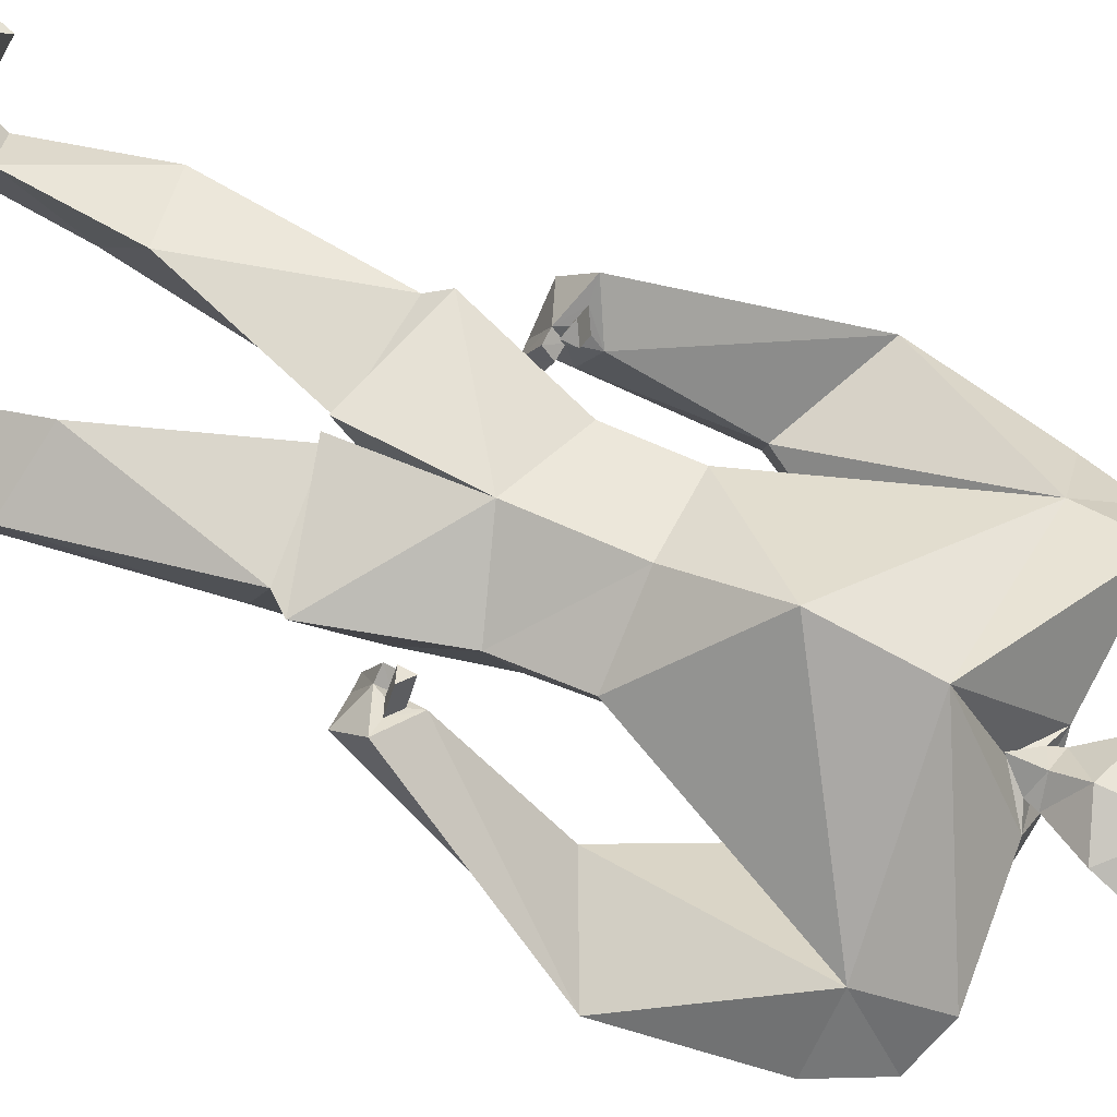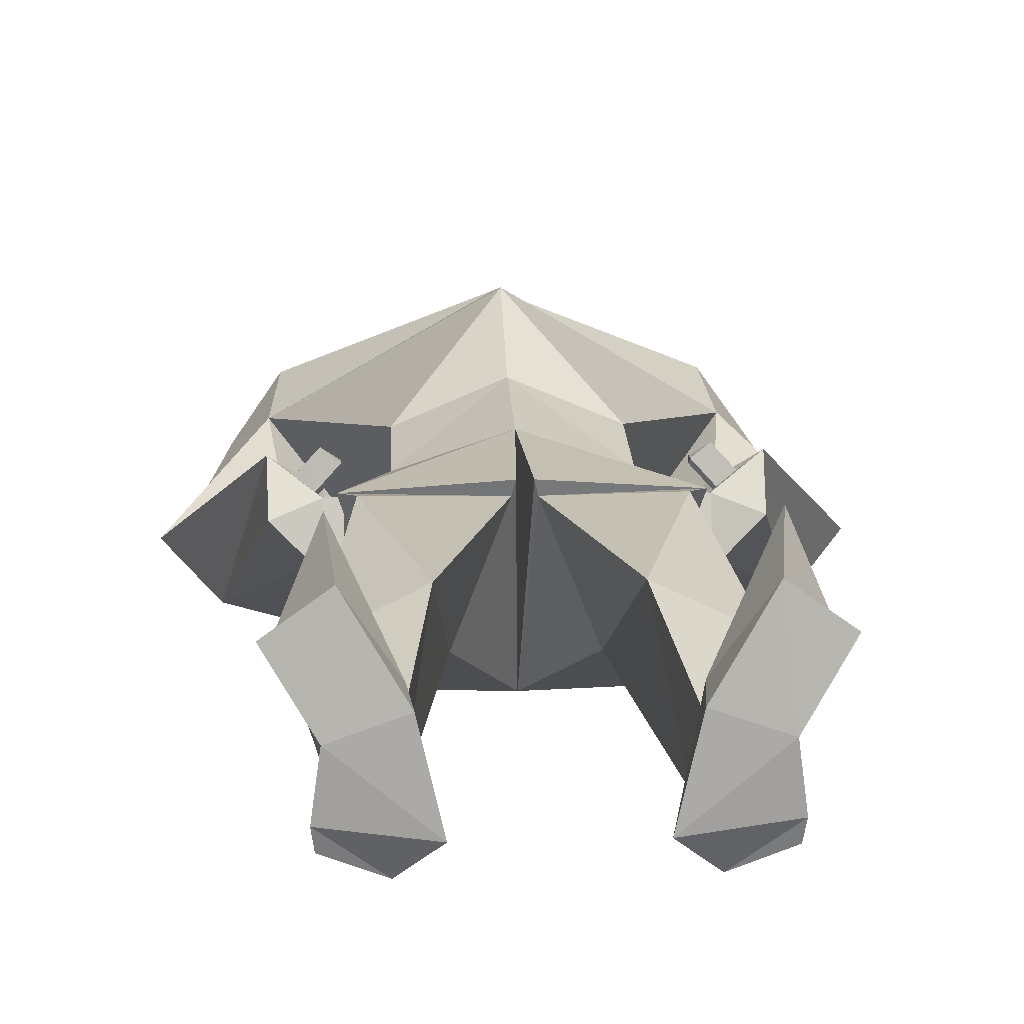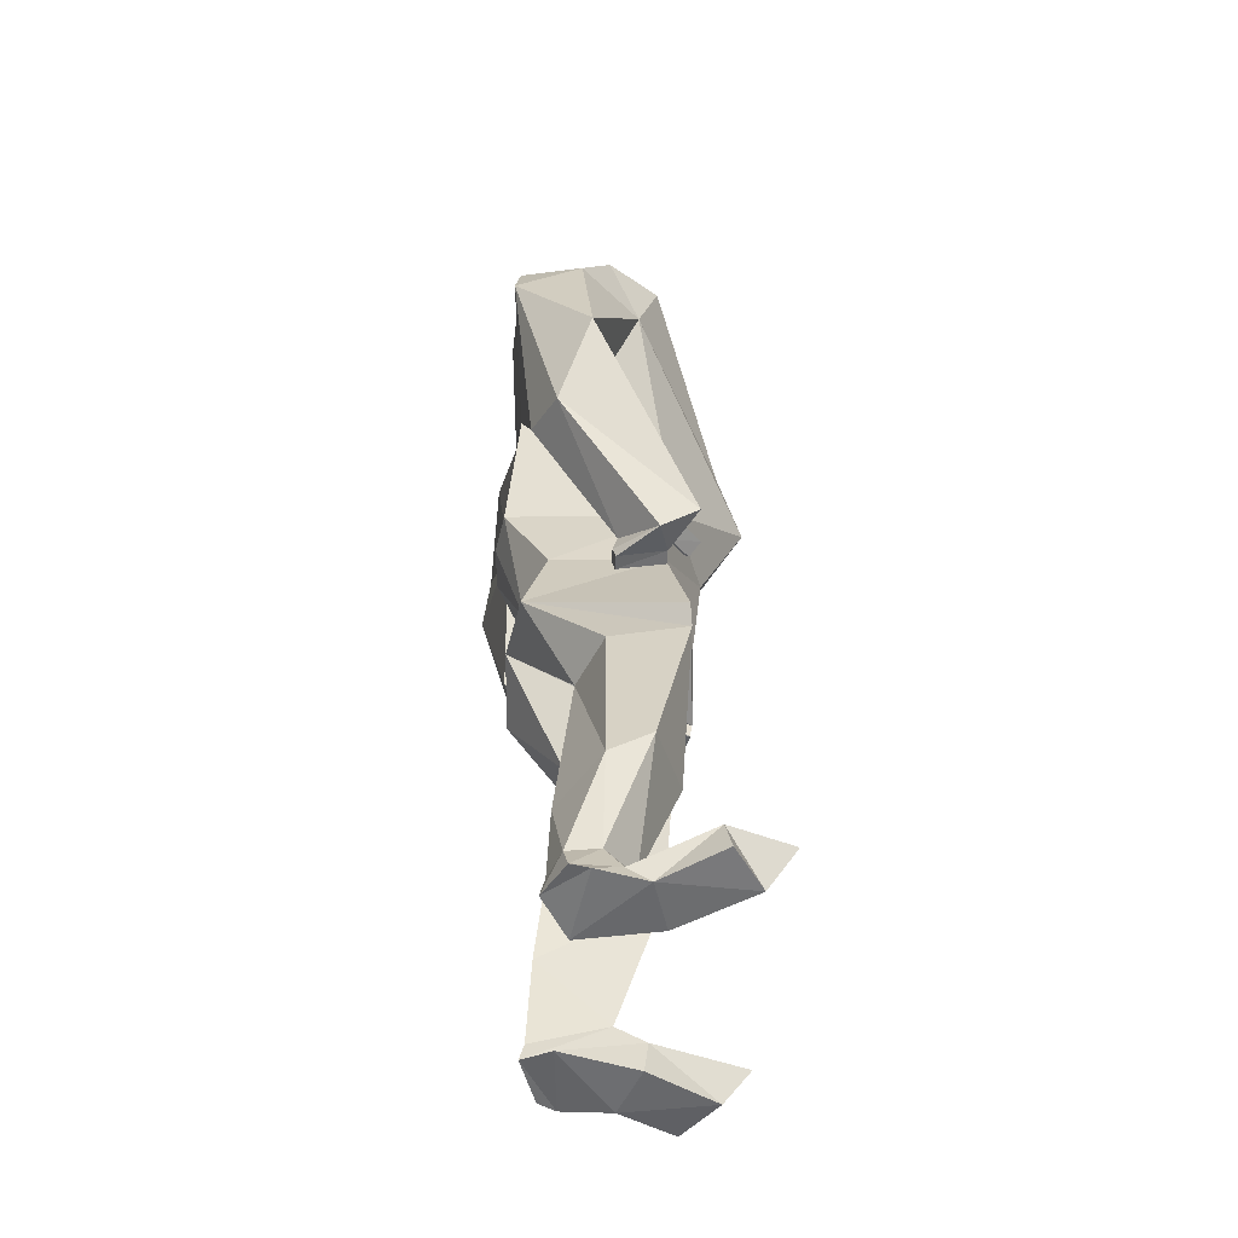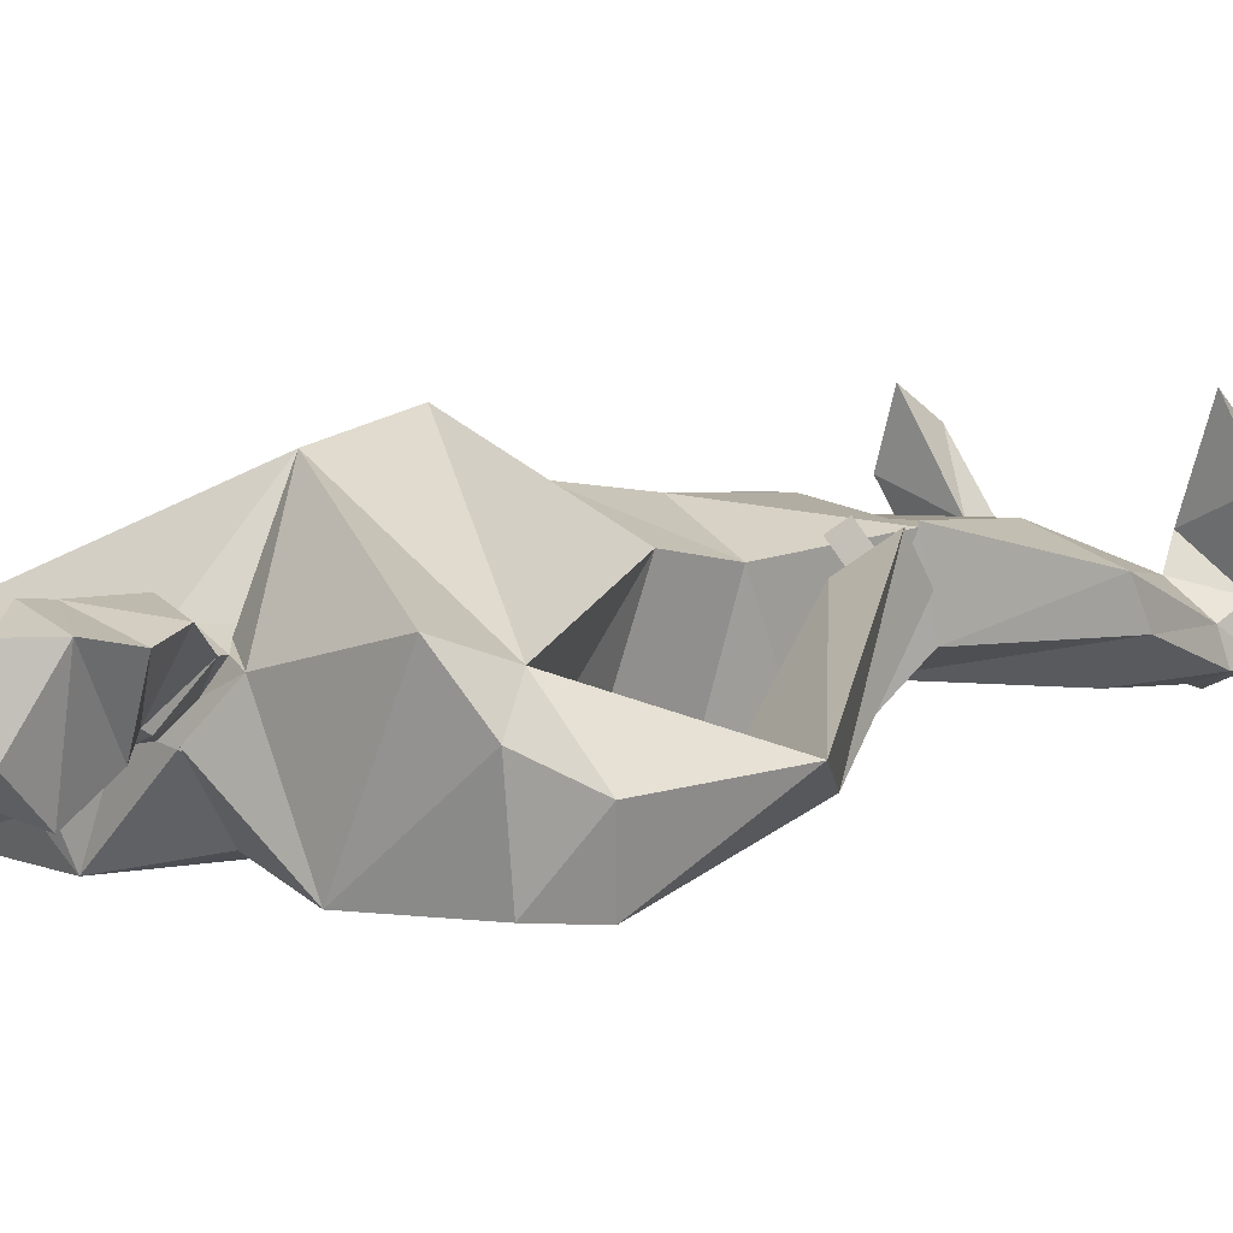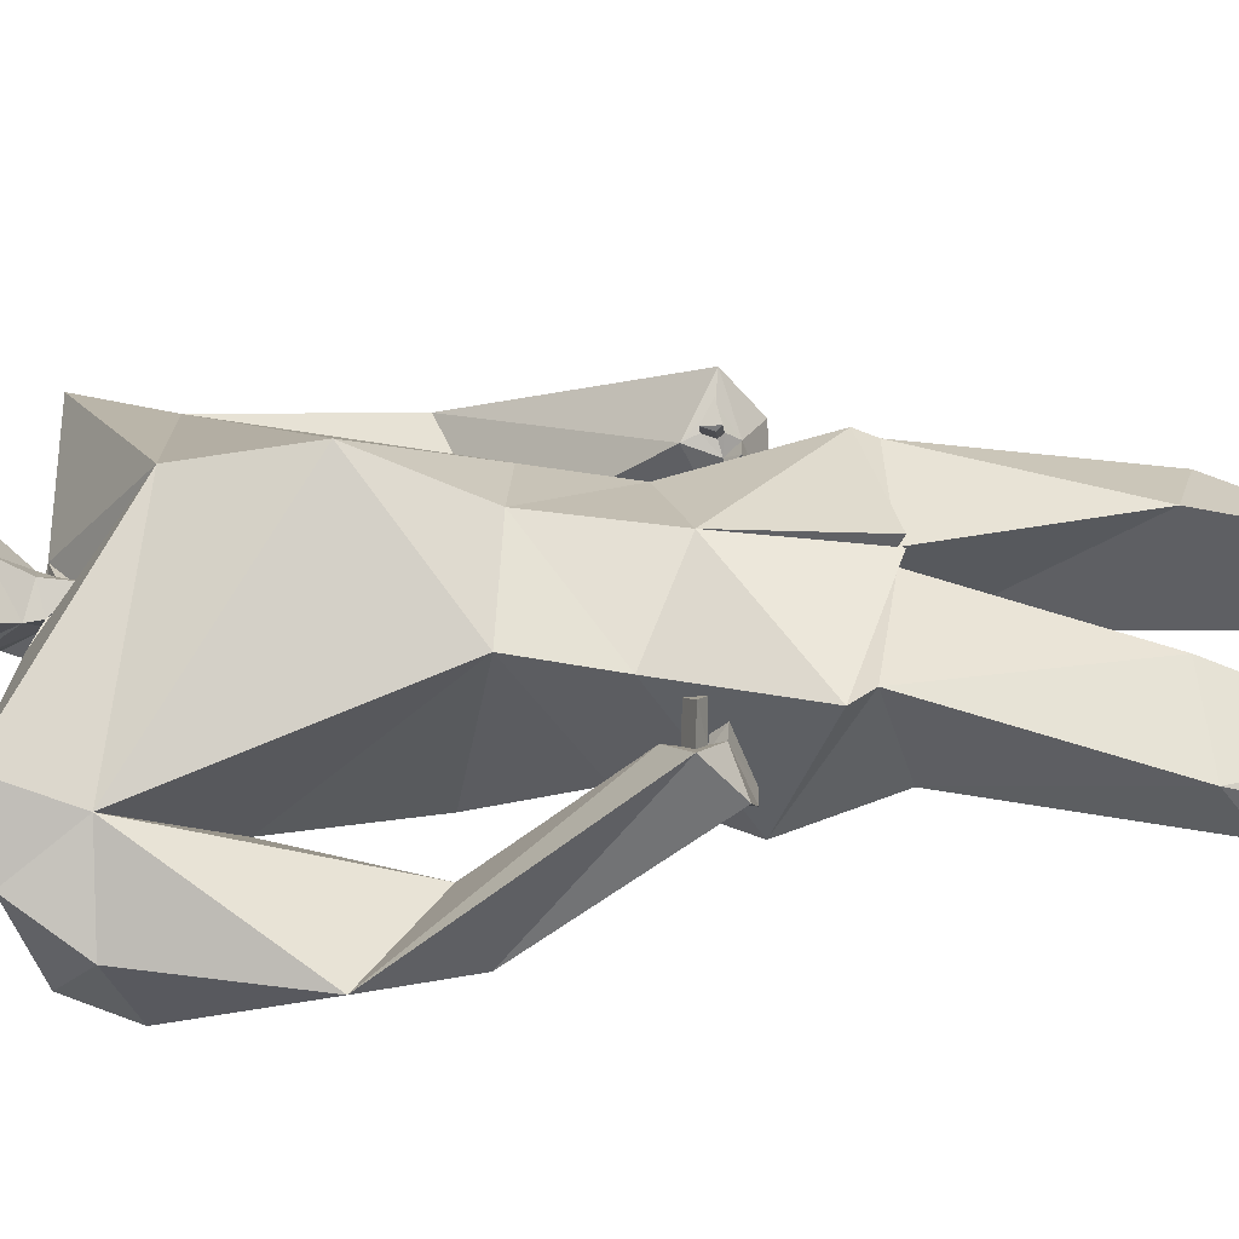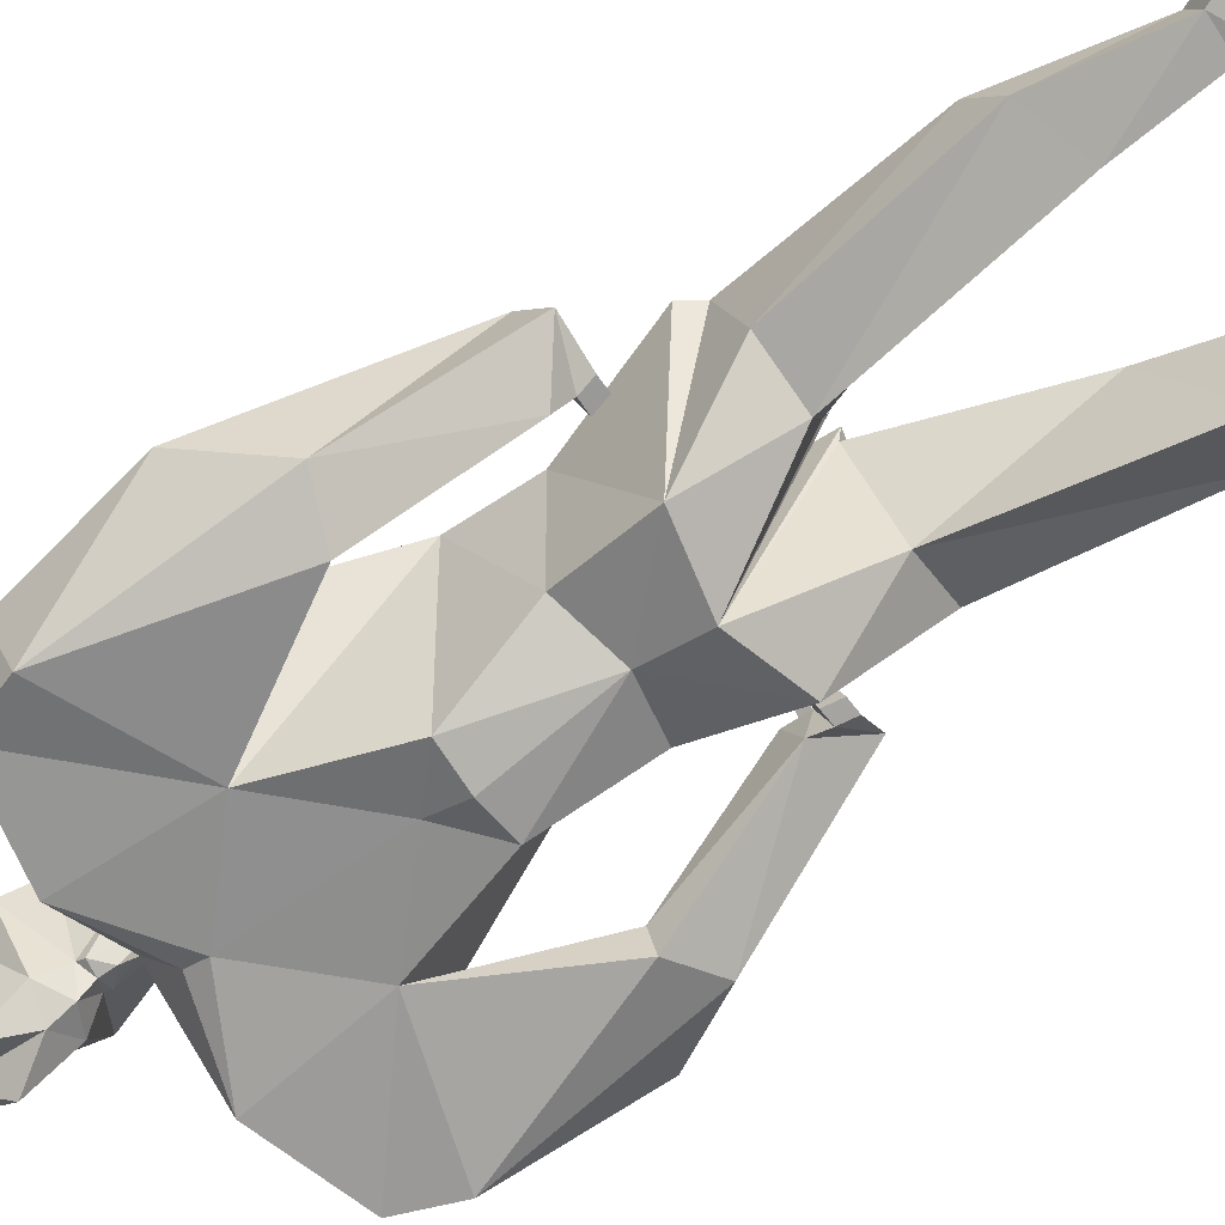
<metadata>
{"format":"obj","ext":"obj","renderer":"f3d","projection":"perspective","resolution":1024,"background":"white","views":[{"elev":73.2,"azim":115.1,"up":"+Z"},{"elev":15.6,"azim":-3.0,"up":"+Z"},{"elev":-53.4,"azim":-96.4,"up":"+Y"},{"elev":4.4,"azim":-140.0,"up":"+Z"},{"elev":41.4,"azim":-86.9,"up":"+Z"},{"elev":-64.7,"azim":-54.2,"up":"+Z"}]}
</metadata>
<code>
o Cube
v 0.403 3.781 -0.4926
v 0.1903 2.698 -0.4733
v 0.7454 3.832 0.1532
v 0.371 2.572 0.2629
v 0.2714 2.288 -0.274
v 0.3771 2.219 0.2102
v 0.3382 1.878 -0.3852
v 0.5439 1.696 0.2841
v 0.02684 1.554 0.3566
v 0.2219 1.503 -0.1462
v 0.03889 1.573 0.3021
v 0.4746 1.513 -0.04625
v 0.4842 1.619 0.297
v 0.4141 0.07261 -0.2675
v 0.3724 0.1692 0.2099
v 0.6035 0.04188 -0.1827
v 0.5772 0.07654 0.01255
v 0.3567 3.218 -0.4284
v 0.7829 3.524 0.06096
v 0.8715 3.661 -0.4901
v 0.9201 3.759 -0.087
v 0.9522 3.412 -0.5169
v 1.026 3.501 -0.2223
v 0.5665 2.064 -0.0116
v 0.5873 2.149 0.1753
v 0.7494 1.918 0.1409
v 0.7548 2.054 0.308
v 0.5745 1.974 -0.03356
v 0.5752 2.032 0.1378
v 0.5913 1.901 -0.02104
v 0.5866 1.982 0.1925
v 0.6937 2.633 -0.397
v 0.672 2.654 -0.2472
v 1.131 2.874 -0.1817
v 0.9184 2.543 -0.305
v 0.2786 0.00629 -0.1476
v 0.3554 0.01179 0.1895
v 0.614 0.0185 -0.1046
v 0.5847 0.006174 0.1102
v 0.5712 0.2582 0.632
v 0.6938 0.2069 0.3447
v 0.5431 0.04927 0.5046
v 0.7381 0.0493 0.3642
v 0.3835 0.2479 0.07895
v 0.5416 0.2016 -0.05932
v 0.4171 0.1559 -0.2467
v 0.5585 0.1514 -0.1999
v 0.6115 0.7802 0.1258
v 0.6057 0.6541 -0.05908
v 0.2873 0.8437 0.2668
v 0.381 0.5611 -0.2324
v 0.1769 3.795 0.02905
v 0.0838 3.756 0.06127
v 0.1033 3.812 0.06304
v 0.05929 3.974 -0.1089
v 0.2159 3.994 0.1573
v 0.05967 4.011 -0.08977
v 0.2648 4.168 0.1129
v 0.1204 4.109 -0.1615
v 0.2407 4.372 0.1503
v 0.1102 4.312 -0.2933
v 0.1073 4.047 0.1159
v 0.1224 4.507 0.1489
v 0.1347 4.499 -0.1323
v 0.674 2.058 0.2428
v 0.6111 2.095 0.1922
v 0.6098 2.03 0.1985
v 0.6064 2.048 0.1784
v 0.5083 1.978 -0.03104
v 0.509 2.028 0.1408
v 0.5254 1.903 -0.01816
v 0.5211 1.98 0.1974
v 0.5931 2.059 0.331
v 0.5307 2.096 0.2804
v 0.5293 2.034 0.2879
v 0.5262 2.051 0.2668
v 0.6617 3.456 -0.008463
v -0.403 3.781 -0.4926
v -0.1903 2.698 -0.4733
v -0.7454 3.832 0.1532
v -0.371 2.572 0.2629
v 0 3.557 -0.4342
v 0 2.706 -0.4973
v 0 3.443 0.5239
v 0 2.567 0.4217
v -0.2714 2.288 -0.274
v -0.3771 2.219 0.2102
v 0 2.22 -0.3514
v 0 2.086 0.3724
v -0.3382 1.878 -0.3852
v -0.5439 1.696 0.2841
v 0 1.956 -0.4225
v -0.02684 1.554 0.3566
v -0.2219 1.503 -0.1462
v -0.03889 1.573 0.3021
v -0.4746 1.513 -0.04625
v -0.4842 1.619 0.297
v -0.4141 0.07261 -0.2675
v -0.3724 0.1692 0.2099
v -0.6035 0.04188 -0.1827
v -0.5772 0.07654 0.01255
v -0.3567 3.218 -0.4284
v 0 2.993 0.6247
v -0.7829 3.524 0.06096
v 0 2.879 -0.4263
v -0.8715 3.661 -0.4901
v -0.9201 3.759 -0.087
v -0.9522 3.412 -0.5169
v -1.026 3.501 -0.2223
v -0.5665 2.064 -0.0116
v -0.5873 2.149 0.1753
v -0.7494 1.918 0.1409
v -0.7548 2.054 0.308
v -0.5745 1.974 -0.03356
v -0.5752 2.032 0.1378
v -0.5913 1.901 -0.02104
v -0.5866 1.982 0.1925
v -0.6937 2.633 -0.397
v -0.672 2.654 -0.2472
v -1.131 2.874 -0.1817
v -0.9184 2.543 -0.305
v -0.2786 0.00629 -0.1476
v -0.3554 0.01179 0.1895
v -0.614 0.0185 -0.1046
v -0.5847 0.006174 0.1102
v -0.5712 0.2582 0.632
v -0.6938 0.2069 0.3447
v -0.5431 0.04927 0.5046
v -0.7381 0.0493 0.3642
v -0.3835 0.2479 0.07895
v -0.5416 0.2016 -0.05932
v -0.4171 0.1559 -0.2467
v -0.5585 0.1514 -0.1999
v -0.6115 0.7802 0.1258
v -0.6057 0.6541 -0.05908
v -0.2873 0.8437 0.2668
v -0.381 0.5611 -0.2324
v -0.1769 3.795 0.02905
v 0 3.664 0.0888
v 0 3.834 -0.1499
v 0 3.651 -0.4082
v -0.0838 3.756 0.06127
v 0 3.655 0.1205
v 0 3.771 -0.04194
v 0 3.712 -0.2062
v -0.1033 3.812 0.06304
v 0 3.787 0.1322
v -0.05929 3.974 -0.1089
v 0 3.908 -0.1307
v -0.2159 3.994 0.1573
v 0 3.911 0.2092
v -0.05967 4.011 -0.08977
v 0 3.977 -0.1319
v -0.2648 4.168 0.1129
v 0 4.203 0.2092
v -0.1204 4.109 -0.1615
v 0 4.039 -0.1891
v -0.2407 4.372 0.1503
v 0 4.324 0.2185
v -0.1102 4.312 -0.2933
v 0 4.136 -0.2404
v -0.1073 4.047 0.1159
v -0.1224 4.507 0.1489
v 0 4.55 0.1957
v -0.1347 4.499 -0.1323
v 0 4.491 -0.2046
v -0.674 2.058 0.2428
v -0.6111 2.095 0.1922
v -0.6098 2.03 0.1985
v -0.6064 2.048 0.1784
v -0.5083 1.978 -0.03104
v -0.509 2.028 0.1408
v -0.5254 1.903 -0.01816
v -0.5211 1.98 0.1974
v -0.5931 2.059 0.331
v -0.5307 2.096 0.2804
v -0.5293 2.034 0.2879
v -0.5262 2.051 0.2668
v 0 2.993 0.4671
v -0.6617 3.456 -0.008463
f 84 52 139
f 19 84 103
f 6 7 5
f 4 5 2
f 33 24 25
f 82 18 105
f 2 88 83
f 85 6 4
f 7 13 12
f 88 7 92
f 89 8 6
f 89 92 9
f 44 17 45
f 7 10 92
f 8 11 13
f 92 11 9
f 15 41 17
f 44 14 15
f 45 16 47
f 47 14 46
f 105 2 83
f 18 4 2
f 4 103 85
f 20 23 22
f 1 21 20
f 19 21 3
f 18 20 22
f 26 31 30
f 34 25 27
f 35 27 26
f 35 24 32
f 29 69 70
f 26 28 24
f 24 29 25
f 29 66 25
f 22 32 18
f 22 34 35
f 19 34 23
f 18 33 19
f 36 39 37
f 15 36 37
f 17 38 16
f 14 38 36
f 41 42 43
f 15 42 40
f 39 42 37
f 39 41 43
f 51 47 46
f 49 45 47
f 51 44 50
f 48 44 45
f 13 50 48
f 10 50 11
f 12 48 49
f 10 49 51
f 139 53 143
f 1 52 3
f 1 141 140
f 53 147 143
f 52 144 53
f 55 153 57
f 144 149 55
f 144 54 53
f 56 155 151
f 54 57 56
f 54 151 147
f 155 60 159
f 57 157 59
f 57 58 56
f 61 166 64
f 59 161 61
f 59 60 58
f 64 164 63
f 60 64 63
f 159 63 164
f 67 76 68
f 29 67 68
f 25 65 27
f 31 65 67
f 70 71 72
f 29 72 31
f 31 71 30
f 28 71 69
f 74 75 73
f 67 73 75
f 66 73 65
f 66 76 74
f 19 179 103
f 84 3 52
f 19 3 84
f 6 8 7
f 4 6 5
f 33 32 24
f 82 1 18
f 2 5 88
f 85 89 6
f 7 8 13
f 88 5 7
f 89 9 8
f 44 15 17
f 7 12 10
f 8 9 11
f 92 10 11
f 15 40 41
f 44 46 14
f 45 17 16
f 47 16 14
f 105 18 2
f 18 19 4
f 4 19 103
f 20 21 23
f 1 3 21
f 19 23 21
f 18 1 20
f 26 27 31
f 34 33 25
f 35 34 27
f 35 26 24
f 29 28 69
f 26 30 28
f 24 28 29
f 29 68 66
f 22 35 32
f 22 23 34
f 19 33 34
f 18 32 33
f 36 38 39
f 15 14 36
f 17 39 38
f 14 16 38
f 41 40 42
f 15 37 42
f 39 43 42
f 39 17 41
f 51 49 47
f 49 48 45
f 51 46 44
f 48 50 44
f 13 11 50
f 10 51 50
f 12 13 48
f 10 12 49
f 139 52 53
f 1 140 52
f 1 82 141
f 53 54 147
f 52 140 144
f 55 149 153
f 144 55 54
f 56 58 155
f 54 55 57
f 54 56 151
f 155 58 60
f 57 153 157
f 57 59 58
f 61 161 166
f 59 157 161
f 59 61 60
f 64 166 164
f 60 61 64
f 159 60 63
f 67 75 76
f 29 31 67
f 25 66 65
f 31 27 65
f 70 69 71
f 29 70 72
f 31 72 71
f 28 30 71
f 74 76 75
f 67 65 73
f 66 74 73
f 66 68 76
f 19 77 179
f 84 139 138
f 104 103 84
f 87 86 90
f 81 79 86
f 119 111 110
f 82 105 102
f 79 83 88
f 85 81 87
f 90 96 97
f 88 92 90
f 89 87 91
f 89 93 92
f 130 131 101
f 90 92 94
f 91 97 95
f 92 93 95
f 99 101 127
f 130 99 98
f 131 133 100
f 133 132 98
f 105 83 79
f 102 79 81
f 81 85 103
f 106 108 109
f 78 106 107
f 104 80 107
f 102 108 106
f 112 116 117
f 120 113 111
f 121 112 113
f 121 118 110
f 115 172 171
f 112 110 114
f 110 111 115
f 115 111 168
f 108 102 118
f 108 121 120
f 104 109 120
f 102 104 119
f 122 123 125
f 99 123 122
f 101 100 124
f 98 122 124
f 127 129 128
f 99 126 128
f 125 123 128
f 125 129 127
f 137 132 133
f 135 133 131
f 137 136 130
f 134 131 130
f 97 134 136
f 94 95 136
f 96 135 134
f 94 137 135
f 139 143 142
f 78 80 138
f 78 140 141
f 142 143 147
f 140 144 145
f 138 142 144
f 148 152 153
f 144 148 149
f 144 142 146
f 150 151 155
f 146 150 152
f 146 147 151
f 155 159 158
f 152 156 157
f 152 150 154
f 160 165 166
f 156 160 161
f 156 154 158
f 165 163 164
f 158 163 165
f 159 164 163
f 169 170 178
f 115 170 169
f 111 113 167
f 117 169 167
f 172 174 173
f 115 117 174
f 117 116 173
f 114 171 173
f 176 175 177
f 169 177 175
f 168 167 175
f 168 176 178
f 104 103 179
f 84 138 80
f 104 84 80
f 87 90 91
f 81 86 87
f 119 110 118
f 82 102 78
f 79 88 86
f 85 87 89
f 90 97 91
f 88 90 86
f 89 91 93
f 89 92 88
f 130 101 99
f 90 94 96
f 91 95 93
f 92 95 94
f 99 127 126
f 130 98 132
f 131 100 101
f 133 98 100
f 105 79 102
f 102 81 104
f 81 103 104
f 106 109 107
f 78 107 80
f 104 107 109
f 102 106 78
f 112 117 113
f 120 111 119
f 121 113 120
f 121 110 112
f 115 171 114
f 112 114 116
f 110 115 114
f 115 168 170
f 108 118 121
f 108 120 109
f 104 120 119
f 102 119 118
f 122 125 124
f 99 122 98
f 101 124 125
f 98 124 100
f 127 128 126
f 99 128 123
f 125 128 129
f 125 127 101
f 137 133 135
f 135 131 134
f 137 130 132
f 134 130 136
f 97 136 95
f 94 136 137
f 96 134 97
f 94 135 96
f 139 142 138
f 78 138 140
f 78 141 82
f 142 147 146
f 140 145 141
f 138 144 140
f 148 153 149
f 144 149 145
f 144 146 148
f 150 155 154
f 146 152 148
f 146 151 150
f 155 158 154
f 152 157 153
f 152 154 156
f 160 166 161
f 156 161 157
f 156 158 160
f 165 164 166
f 158 165 160
f 159 163 158
f 169 178 177
f 115 169 117
f 111 167 168
f 117 167 113
f 172 173 171
f 115 174 172
f 117 173 174
f 114 173 116
f 176 177 178
f 169 175 167
f 168 175 176
f 168 178 170
f 104 179 180
l 60 62
l 158 162

</code>
